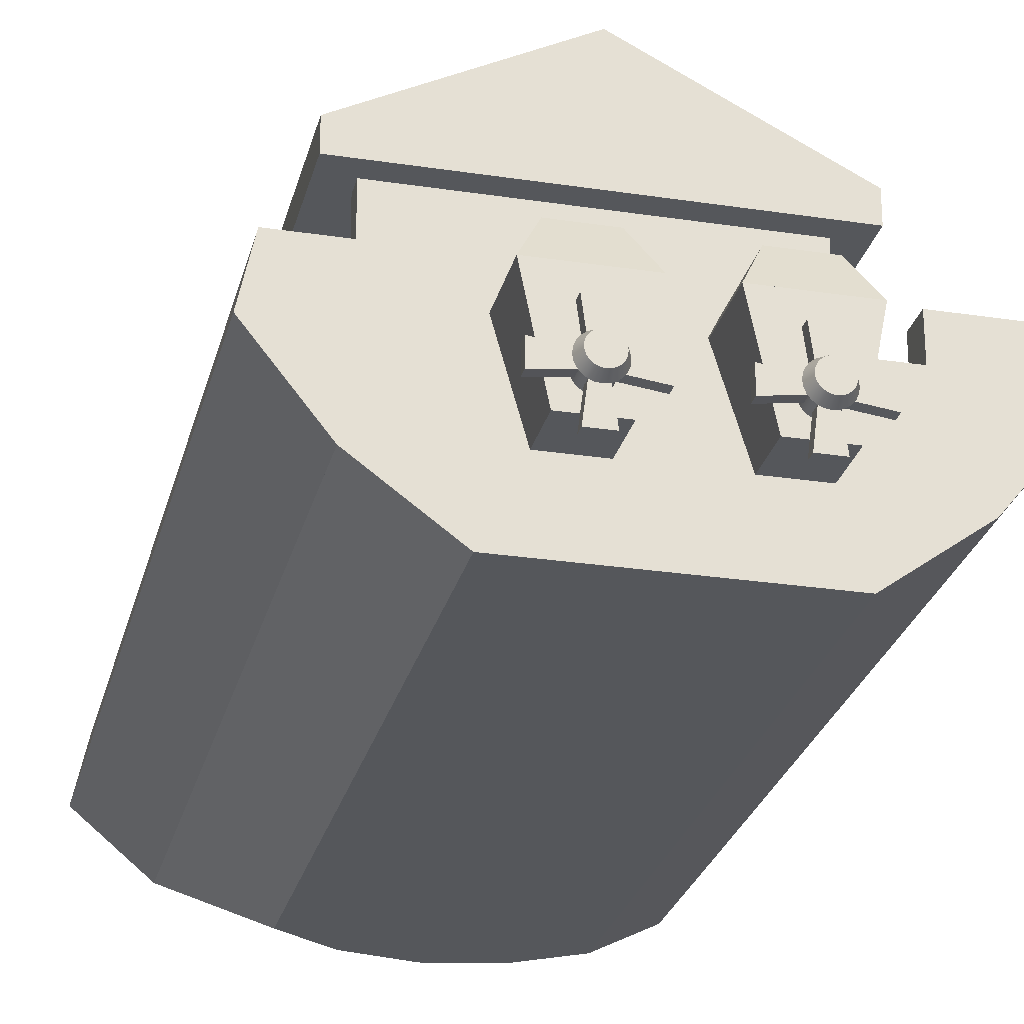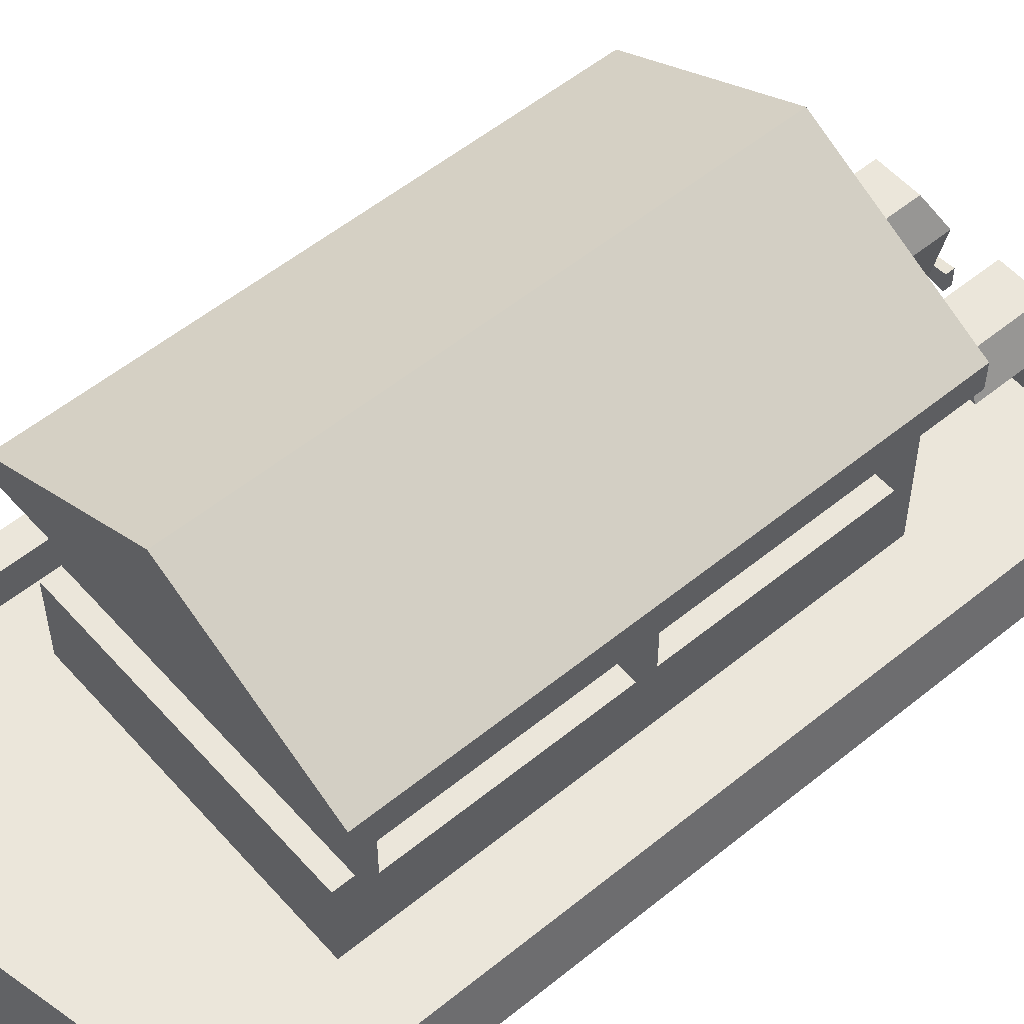
<metadata>
{"format":"obj","ext":"obj","renderer":"f3d","projection":"perspective","resolution":1024,"background":"white","views":[{"elev":-26.4,"azim":166.5,"up":"+Y"},{"elev":54.8,"azim":49.3,"up":"+Y"}]}
</metadata>
<code>
g Mesh1 Group2 Group1 Model
v 0.2175 1 -1.93
v 0.5675 0.8 -2.03
v 0.1175 0.8 -2.03
f 1 2 3
v 0.4675 1 -1.93
f 2 1 4
v 0.4675 1 -1.48
f 1 5 4
v 0.2175 1 -1.48
f 5 1 6
v 0.1175 0.8 -1.48
f 1 7 6
v 0.1175 0.8 -1.68
f 7 1 8
f 8 1 3
v 0.2175 0.3 -1.78
f 3 9 8
v 0.2175 0.3 -2.03
f 9 3 10
v 0.2749 0.4194 -2.03
f 11 10 3
v 0.2819 0.4025 -2.03
f 12 10 11
v 0.293 0.388 -2.03
f 13 10 12
v 0.3075 0.3769 -2.03
f 14 10 13
v 0.4675 0.3 -2.03
f 10 14 15
v 0.3244 0.3699 -2.03
f 15 14 16
v 0.3244 0.3699 -2.13
f 14 17 16
v 0.3075 0.3769 -2.13
f 17 14 18
f 13 18 14
v 0.293 0.388 -2.13
f 18 13 19
v 0.2819 0.4025 -2.13
f 13 20 19
f 20 13 12
v 0.2749 0.4194 -2.13
f 12 21 20
f 21 12 11
v 0.2725 0.4375 -2.13
f 11 22 21
v 0.2725 0.4375 -2.03
f 22 11 23
f 11 3 23
v 0.2749 0.4556 -2.03
f 23 3 24
v 0.2819 0.4725 -2.03
f 24 3 25
v 0.293 0.487 -2.03
f 25 3 26
v 0.3075 0.4981 -2.03
f 26 3 27
v 0.3244 0.5051 -2.03
f 27 3 28
v 0.3425 0.5075 -2.03
f 28 3 29
f 2 29 3
v 0.3606 0.5051 -2.03
f 2 30 29
v 0.3775 0.4981 -2.03
f 2 31 30
v 0.392 0.487 -2.03
f 2 32 31
v 0.4031 0.4725 -2.03
f 2 33 32
v 0.4101 0.4556 -2.03
f 2 34 33
v 0.4125 0.4375 -2.03
f 2 35 34
v 0.4101 0.4194 -2.03
f 2 36 35
f 15 36 2
v 0.4031 0.4025 -2.03
f 36 15 37
v 0.392 0.388 -2.03
f 37 15 38
v 0.3775 0.3769 -2.03
f 38 15 39
v 0.3606 0.3699 -2.03
f 39 15 40
v 0.3425 0.3675 -2.03
f 40 15 41
f 15 16 41
v 0.3425 0.3675 -2.13
f 16 42 41
f 42 16 17
v 0.3199 0.353 -2.13
f 43 42 17
v 0.3425 0.35 -2.13
f 42 43 44
v 0.3255 0.3741 -2.18
f 45 44 43
v 0.3425 0.3719 -2.18
f 44 45 46
v 0.3595 0.3741 -2.18
f 45 47 46
v 0.3097 0.3807 -2.18
f 47 45 48
f 43 48 45
v 0.2988 0.3617 -2.13
f 48 43 49
f 17 49 43
f 49 17 18
v 0.2806 0.3756 -2.13
f 18 50 49
f 50 18 19
v 0.2667 0.3937 -2.13
f 19 51 50
f 51 19 20
v 0.258 0.4149 -2.13
f 20 52 51
f 52 20 21
v 0.255 0.4375 -2.13
f 21 53 52
f 53 21 22
v 0.258 0.4601 -2.13
f 22 54 53
v 0.2749 0.4556 -2.13
f 54 22 55
f 23 55 22
f 55 23 24
v 0.2819 0.4725 -2.13
f 24 56 55
f 56 24 25
v 0.293 0.487 -2.13
f 25 57 56
f 57 25 26
f 27 57 26
v 0.3075 0.4981 -2.13
f 57 27 58
f 28 58 27
v 0.3244 0.5051 -2.13
f 58 28 59
f 29 59 28
v 0.3425 0.5075 -2.13
f 59 29 60
f 30 60 29
v 0.3606 0.5051 -2.13
f 60 30 61
f 31 61 30
v 0.3775 0.4981 -2.13
f 61 31 62
f 32 62 31
v 0.392 0.487 -2.13
f 62 32 63
v 0.4031 0.4725 -2.13
f 32 64 63
f 64 32 33
v 0.4101 0.4556 -2.13
f 33 65 64
f 65 33 34
v 0.4125 0.4375 -2.13
f 34 66 65
f 66 34 35
v 0.4101 0.4194 -2.13
f 35 67 66
f 67 35 36
v 0.4031 0.4025 -2.13
f 36 68 67
f 68 36 37
v 0.392 0.388 -2.13
f 37 69 68
f 69 37 38
f 39 69 38
v 0.3775 0.3769 -2.13
f 69 39 70
f 40 70 39
v 0.3606 0.3699 -2.13
f 70 40 71
f 41 71 40
f 71 41 42
v 0.3651 0.353 -2.13
f 42 72 71
f 72 42 44
f 44 47 72
f 47 44 46
v 0.3753 0.3807 -2.18
f 73 72 47
v 0.3862 0.3617 -2.13
f 72 73 74
v 0.3889 0.3911 -2.18
f 75 74 73
v 0.4044 0.3756 -2.13
f 74 75 76
v 0.4183 0.3937 -2.13
f 75 77 76
v 0.3993 0.4047 -2.18
f 77 75 78
v 0.2857 0.4047 -2.18
f 75 79 78
v 0.2961 0.3911 -2.18
f 75 80 79
f 73 80 75
f 73 48 80
f 47 48 73
f 49 80 48
f 80 49 50
f 50 79 80
f 79 50 51
v 0.2791 0.4205 -2.18
f 51 81 79
f 81 51 52
v 0.2769 0.4375 -2.18
f 52 82 81
f 82 52 53
v 0.2791 0.4545 -2.18
f 53 83 82
f 83 53 54
v 0.2857 0.4703 -2.18
f 54 84 83
v 0.2667 0.4813 -2.13
f 84 54 85
f 54 56 85
f 56 54 55
f 57 85 56
v 0.2806 0.4994 -2.13
f 85 57 86
f 58 86 57
v 0.2988 0.5133 -2.13
f 86 58 87
f 59 87 58
v 0.3199 0.522 -2.13
f 87 59 88
f 60 88 59
v 0.3425 0.525 -2.13
f 88 60 89
v 0.3651 0.522 -2.13
f 60 90 89
f 90 60 61
v 0.3862 0.5133 -2.13
f 61 91 90
f 91 61 62
v 0.4044 0.4994 -2.13
f 62 92 91
f 92 62 63
v 0.4183 0.4813 -2.13
f 63 93 92
f 93 63 64
v 0.427 0.4601 -2.13
f 64 94 93
f 94 64 65
f 66 94 65
v 0.43 0.4375 -2.13
f 94 66 95
f 67 95 66
v 0.427 0.4149 -2.13
f 95 67 96
f 68 96 67
f 96 68 77
f 69 77 68
f 77 69 76
f 70 76 69
f 76 70 74
f 71 74 70
f 74 71 72
f 78 96 77
v 0.4059 0.4205 -2.18
f 96 78 97
f 78 81 97
f 78 79 81
f 97 81 82
v 0.4081 0.4375 -2.18
f 97 82 98
f 98 82 83
v 0.4059 0.4545 -2.18
f 98 83 99
f 99 83 84
v 0.3993 0.4703 -2.18
f 99 84 100
v 0.2961 0.4839 -2.18
f 100 84 101
f 85 101 84
f 101 85 86
f 87 101 86
v 0.3097 0.4943 -2.18
f 101 87 102
f 88 102 87
v 0.3255 0.5009 -2.18
f 102 88 103
f 89 103 88
v 0.3425 0.5031 -2.18
f 103 89 104
v 0.3595 0.5009 -2.18
f 89 105 104
f 105 89 90
v 0.3753 0.4943 -2.18
f 90 106 105
f 106 90 91
v 0.3889 0.4839 -2.18
f 91 107 106
f 107 91 92
f 92 100 107
f 100 92 93
f 93 99 100
f 99 93 94
f 94 98 99
f 98 94 95
f 95 97 98
f 97 95 96
f 100 101 107
f 107 101 102
f 107 102 106
f 106 102 105
f 105 102 103
f 105 103 104
v 0.4675 0.3 -1.78
f 2 108 15
v 0.5675 0.8 -1.68
f 108 2 109
f 4 109 2
f 5 109 4
v 0.5675 0.8 -1.48
f 109 5 110
f 5 7 110
f 7 5 6
f 7 109 110
f 109 7 8
f 9 109 8
f 109 9 108
f 9 15 108
f 15 9 10
f 8 2 109
f 2 8 3
g Mesh2 Group3 Group1 Model
v -0.4675 1 -1.93
v -0.1175 0.8 -2.03
v -0.5675 0.8 -2.03
f 111 112 113
v -0.2175 1 -1.93
f 112 111 114
v -0.2175 1 -1.48
f 111 115 114
v -0.4675 1 -1.48
f 115 111 116
v -0.5675 0.8 -1.48
f 111 117 116
v -0.5675 0.8 -1.68
f 117 111 118
f 118 111 113
v -0.4675 0.3 -1.78
f 113 119 118
v -0.4675 0.3 -2.03
f 119 113 120
v -0.4101 0.4194 -2.03
f 121 120 113
v -0.4031 0.4025 -2.03
f 122 120 121
v -0.392 0.388 -2.03
f 123 120 122
v -0.3775 0.3769 -2.03
f 124 120 123
v -0.2175 0.3 -2.03
f 120 124 125
v -0.3606 0.3699 -2.03
f 125 124 126
v -0.3606 0.3699 -2.13
f 124 127 126
v -0.3775 0.3769 -2.13
f 127 124 128
f 123 128 124
v -0.392 0.388 -2.13
f 128 123 129
v -0.4031 0.4025 -2.13
f 123 130 129
f 130 123 122
v -0.4101 0.4194 -2.13
f 122 131 130
f 131 122 121
v -0.4125 0.4375 -2.13
f 121 132 131
v -0.4125 0.4375 -2.03
f 132 121 133
f 121 113 133
v -0.4101 0.4556 -2.03
f 133 113 134
v -0.4031 0.4725 -2.03
f 134 113 135
v -0.392 0.487 -2.03
f 135 113 136
v -0.3775 0.4981 -2.03
f 136 113 137
v -0.3606 0.5051 -2.03
f 137 113 138
v -0.3425 0.5075 -2.03
f 138 113 139
f 112 139 113
v -0.3244 0.5051 -2.03
f 112 140 139
v -0.3075 0.4981 -2.03
f 112 141 140
v -0.293 0.487 -2.03
f 112 142 141
v -0.2819 0.4725 -2.03
f 112 143 142
v -0.2749 0.4556 -2.03
f 112 144 143
v -0.2725 0.4375 -2.03
f 112 145 144
v -0.2749 0.4194 -2.03
f 112 146 145
f 125 146 112
v -0.2819 0.4025 -2.03
f 146 125 147
v -0.293 0.388 -2.03
f 147 125 148
v -0.3075 0.3769 -2.03
f 148 125 149
v -0.3244 0.3699 -2.03
f 149 125 150
v -0.3425 0.3675 -2.03
f 150 125 151
f 125 126 151
v -0.3425 0.3675 -2.13
f 126 152 151
f 152 126 127
v -0.3651 0.353 -2.13
f 153 152 127
v -0.3425 0.35 -2.13
f 152 153 154
v -0.3595 0.3741 -2.18
f 155 154 153
v -0.3425 0.3719 -2.18
f 154 155 156
v -0.3255 0.3741 -2.18
f 155 157 156
v -0.3753 0.3807 -2.18
f 157 155 158
f 153 158 155
v -0.3862 0.3617 -2.13
f 158 153 159
f 127 159 153
f 159 127 128
v -0.4044 0.3756 -2.13
f 128 160 159
f 160 128 129
v -0.4183 0.3937 -2.13
f 129 161 160
f 161 129 130
v -0.427 0.4149 -2.13
f 130 162 161
f 162 130 131
v -0.43 0.4375 -2.13
f 131 163 162
f 163 131 132
v -0.427 0.4601 -2.13
f 132 164 163
v -0.4101 0.4556 -2.13
f 164 132 165
f 133 165 132
f 165 133 134
v -0.4031 0.4725 -2.13
f 134 166 165
f 166 134 135
v -0.392 0.487 -2.13
f 135 167 166
f 167 135 136
f 137 167 136
v -0.3775 0.4981 -2.13
f 167 137 168
f 138 168 137
v -0.3606 0.5051 -2.13
f 168 138 169
f 139 169 138
v -0.3425 0.5075 -2.13
f 169 139 170
f 140 170 139
v -0.3244 0.5051 -2.13
f 170 140 171
f 141 171 140
v -0.3075 0.4981 -2.13
f 171 141 172
f 142 172 141
v -0.293 0.487 -2.13
f 172 142 173
v -0.2819 0.4725 -2.13
f 142 174 173
f 174 142 143
v -0.2749 0.4556 -2.13
f 143 175 174
f 175 143 144
v -0.2725 0.4375 -2.13
f 144 176 175
f 176 144 145
v -0.2749 0.4194 -2.13
f 145 177 176
f 177 145 146
v -0.2819 0.4025 -2.13
f 146 178 177
f 178 146 147
v -0.293 0.388 -2.13
f 147 179 178
f 179 147 148
f 149 179 148
v -0.3075 0.3769 -2.13
f 179 149 180
f 150 180 149
v -0.3244 0.3699 -2.13
f 180 150 181
f 151 181 150
f 181 151 152
v -0.3199 0.353 -2.13
f 152 182 181
f 182 152 154
f 154 157 182
f 157 154 156
v -0.3097 0.3807 -2.18
f 183 182 157
v -0.2988 0.3617 -2.13
f 182 183 184
v -0.2961 0.3911 -2.18
f 185 184 183
v -0.2806 0.3756 -2.13
f 184 185 186
v -0.2667 0.3937 -2.13
f 185 187 186
v -0.2857 0.4047 -2.18
f 187 185 188
v -0.3993 0.4047 -2.18
f 185 189 188
v -0.3889 0.3911 -2.18
f 185 190 189
f 183 190 185
f 183 158 190
f 157 158 183
f 159 190 158
f 190 159 160
f 160 189 190
f 189 160 161
v -0.4059 0.4205 -2.18
f 161 191 189
f 191 161 162
v -0.4081 0.4375 -2.18
f 162 192 191
f 192 162 163
v -0.4059 0.4545 -2.18
f 163 193 192
f 193 163 164
v -0.3993 0.4703 -2.18
f 164 194 193
v -0.4183 0.4813 -2.13
f 194 164 195
f 164 166 195
f 166 164 165
f 167 195 166
v -0.4044 0.4994 -2.13
f 195 167 196
f 168 196 167
v -0.3862 0.5133 -2.13
f 196 168 197
f 169 197 168
v -0.3651 0.522 -2.13
f 197 169 198
f 170 198 169
v -0.3425 0.525 -2.13
f 198 170 199
v -0.3199 0.522 -2.13
f 170 200 199
f 200 170 171
v -0.2988 0.5133 -2.13
f 171 201 200
f 201 171 172
v -0.2806 0.4994 -2.13
f 172 202 201
f 202 172 173
v -0.2667 0.4813 -2.13
f 173 203 202
f 203 173 174
v -0.258 0.4601 -2.13
f 174 204 203
f 204 174 175
f 176 204 175
v -0.255 0.4375 -2.13
f 204 176 205
f 177 205 176
v -0.258 0.4149 -2.13
f 205 177 206
f 178 206 177
f 206 178 187
f 179 187 178
f 187 179 186
f 180 186 179
f 186 180 184
f 181 184 180
f 184 181 182
f 188 206 187
v -0.2791 0.4205 -2.18
f 206 188 207
f 188 191 207
f 188 189 191
f 207 191 192
v -0.2769 0.4375 -2.18
f 207 192 208
f 208 192 193
v -0.2791 0.4545 -2.18
f 208 193 209
f 209 193 194
v -0.2857 0.4703 -2.18
f 209 194 210
v -0.3889 0.4839 -2.18
f 210 194 211
f 195 211 194
f 211 195 196
f 197 211 196
v -0.3753 0.4943 -2.18
f 211 197 212
f 198 212 197
v -0.3595 0.5009 -2.18
f 212 198 213
f 199 213 198
v -0.3425 0.5031 -2.18
f 213 199 214
v -0.3255 0.5009 -2.18
f 199 215 214
f 215 199 200
v -0.3097 0.4943 -2.18
f 200 216 215
f 216 200 201
v -0.2961 0.4839 -2.18
f 201 217 216
f 217 201 202
f 202 210 217
f 210 202 203
f 203 209 210
f 209 203 204
f 204 208 209
f 208 204 205
f 205 207 208
f 207 205 206
f 210 211 217
f 217 211 212
f 217 212 216
f 216 212 215
f 215 212 213
f 215 213 214
v -0.2175 0.3 -1.78
f 112 218 125
v -0.1175 0.8 -1.68
f 218 112 219
f 114 219 112
f 115 219 114
v -0.1175 0.8 -1.48
f 219 115 220
f 115 117 220
f 117 115 116
f 117 219 220
f 219 117 118
f 119 219 118
f 219 119 218
f 119 125 218
f 125 119 120
f 118 112 219
f 112 118 113
g Mesh3 Group4 Group1 Model
v -0.5625 0.3825 -2.105
v -0.5625 0.4925 -2.055
v -0.5625 0.4925 -2.105
f 221 222 223
v -0.5625 0.3825 -2.055
f 222 221 224
v -0.3731 0.4069 -2.105
f 225 224 221
v -0.3731 0.4069 -2.055
f 224 225 226
v -0.3975 0.2175 -2.055
f 225 227 226
v -0.3975 0.2175 -2.105
f 227 225 228
v -0.2875 0.2175 -2.105
f 225 229 228
v -0.3731 0.4681 -2.105
f 229 225 230
f 221 230 225
f 230 221 223
f 222 230 223
v -0.3731 0.4681 -2.055
f 230 222 231
f 222 226 231
f 226 222 224
v -0.2875 0.2175 -2.055
f 226 232 231
f 232 226 227
f 228 232 227
f 232 228 229
v -0.3119 0.4069 -2.105
f 233 232 229
v -0.3119 0.4069 -2.055
f 232 233 234
v -0.1225 0.3825 -2.055
f 233 235 234
v -0.1225 0.3825 -2.105
f 235 233 236
v -0.3119 0.4681 -2.105
f 237 236 233
v -0.1225 0.4925 -2.105
f 236 237 238
v -0.1225 0.4925 -2.055
f 237 239 238
v -0.3119 0.4681 -2.055
f 239 237 240
v -0.2875 0.6575 -2.105
f 241 240 237
v -0.2875 0.6575 -2.055
f 240 241 242
v -0.3975 0.6575 -2.055
f 241 243 242
v -0.3975 0.6575 -2.105
f 243 241 244
f 241 230 244
f 230 241 237
f 230 237 233
f 229 230 233
f 231 244 230
f 244 231 243
f 231 242 243
f 242 231 240
f 240 231 234
f 231 232 234
f 235 240 234
f 240 235 239
f 235 238 239
f 238 235 236
g Mesh4 Group5 Group1 Model
v 0.1225 0.3825 -2.105
v 0.1225 0.4925 -2.055
v 0.1225 0.4925 -2.105
f 245 246 247
v 0.1225 0.3825 -2.055
f 246 245 248
v 0.3119 0.4069 -2.105
f 249 248 245
v 0.3119 0.4069 -2.055
f 248 249 250
v 0.2875 0.2175 -2.055
f 249 251 250
v 0.2875 0.2175 -2.105
f 251 249 252
v 0.3975 0.2175 -2.105
f 249 253 252
v 0.3119 0.4681 -2.105
f 253 249 254
f 245 254 249
f 254 245 247
f 246 254 247
v 0.3119 0.4681 -2.055
f 254 246 255
f 246 250 255
f 250 246 248
v 0.3975 0.2175 -2.055
f 250 256 255
f 256 250 251
f 252 256 251
f 256 252 253
v 0.3731 0.4069 -2.105
f 257 256 253
v 0.3731 0.4069 -2.055
f 256 257 258
v 0.5625 0.3825 -2.055
f 257 259 258
v 0.5625 0.3825 -2.105
f 259 257 260
v 0.3731 0.4681 -2.105
f 261 260 257
v 0.5625 0.4925 -2.105
f 260 261 262
v 0.5625 0.4925 -2.055
f 261 263 262
v 0.3731 0.4681 -2.055
f 263 261 264
v 0.3975 0.6575 -2.105
f 265 264 261
v 0.3975 0.6575 -2.055
f 264 265 266
v 0.2875 0.6575 -2.055
f 265 267 266
v 0.2875 0.6575 -2.105
f 267 265 268
f 265 254 268
f 254 265 261
f 254 261 257
f 253 254 257
f 255 268 254
f 268 255 267
f 255 266 267
f 266 255 264
f 264 255 258
f 255 256 258
f 259 264 258
f 264 259 263
f 259 262 263
f 262 259 260
g Mesh5 Group1 Model
v 1.02 0.3 2.112
v 0.7324 0.7 2.807
v 0.558 0.3 2.424
f 269 270 271
v 1.339 0.7 2.397
f 270 269 272
v 1.339 0.7 -1.68
f 269 273 272
v 1.02 0.3 -1.68
f 273 269 274
f 271 274 269
v -2.888e-15 0.3 2.544
f 275 274 271
v -0.558 0.3 2.424
f 276 274 275
v -1.02 0.3 2.112
f 277 274 276
v -1.02 0.3 -1.68
f 274 277 278
v -1.339 0.7 -1.68
f 277 279 278
v -1.339 0.7 2.397
f 279 277 280
v -0.7324 0.7 2.807
f 277 281 280
f 281 277 276
v -0.612 -1.603e-31 1.68
f 282 276 277
v -0.3348 -1.603e-31 1.867
f 276 282 283
v 0.612 -1.603e-31 -1.68
f 282 284 283
v -0.612 -1.603e-31 -1.68
f 284 282 285
f 277 285 282
f 285 277 278
f 278 284 285
f 284 278 274
f 279 274 278
f 274 279 273
v -0.8175 0.8 -1.68
f 279 286 273
v -1.275 1 -1.68
f 286 279 287
v -1.275 1 2.34
f 279 288 287
f 288 279 280
f 273 280 279
f 280 273 281
v 0 0.7 2.964
f 281 273 289
f 289 273 270
f 270 273 272
v 1.275 1 2.34
f 273 290 272
v 1.275 1 -1.68
f 290 273 291
v 0.8175 0.8 -1.68
f 273 292 291
f 292 273 286
v 0.8175 0.8 -1.53
f 292 286 293
v 0.825 0.8 -0.84
f 286 294 293
v -0.8175 0.8 -1.53
f 295 294 286
v -0.825 0.8 -0.84
f 295 296 294
v -1.125 0.8 -1.53
f 297 296 295
v -0.825 0.8 1.894
f 296 297 298
v -1.125 0.8 2.254
f 299 298 297
v -0.6263 0.8 2.591
f 298 299 300
v -1.125 1 2.254
f 301 300 299
v -0.6263 1 2.591
f 300 301 302
v -0.6975 1 2.73
f 301 303 302
f 301 288 303
f 288 301 287
v -1.125 1 -1.53
f 304 287 301
v -0.8175 1 -1.68
f 287 304 305
v -0.8175 1 -1.53
f 305 304 306
f 297 306 304
f 306 297 295
f 286 306 295
f 306 286 305
f 286 287 305
f 301 297 304
f 297 301 299
f 280 303 288
f 303 280 281
v 0 1 2.88
f 281 307 303
f 307 281 289
f 276 289 281
f 289 276 275
f 283 275 276
v 0 -1.603e-31 1.939
f 275 283 308
f 283 284 308
v 0.3348 -1.603e-31 1.867
f 308 284 309
v 0.612 -9.024e-17 1.68
f 309 284 310
f 274 310 284
f 310 274 269
f 271 310 269
f 310 271 309
f 271 308 309
f 308 271 275
f 271 289 275
f 289 271 270
v 0.6975 1 2.73
f 311 289 270
f 289 311 307
v 0 1 2.726
f 312 307 311
f 302 307 312
f 302 303 307
v 0 0.8 2.726
f 313 302 312
f 302 313 300
v 0.825 0.8 1.894
f 314 300 313
f 298 300 314
v 0.825 1.275 1.894
f 315 298 314
v -0.825 1.275 1.894
f 298 315 316
v -0.825 1.275 1.794
f 315 317 316
v 0.825 1.275 1.794
f 317 315 318
v 0.825 1.175 1.694
f 315 319 318
f 314 319 315
f 319 314 294
v 1.125 0.8 2.254
f 314 320 294
v 0.6263 0.8 2.591
f 314 321 320
f 314 313 321
f 312 321 313
v 0.6263 1 2.591
f 321 312 322
f 312 311 322
v 1.125 1 2.254
f 322 311 323
f 323 311 290
f 270 290 311
f 290 270 272
v 1.125 1 -1.53
f 323 290 324
f 291 324 290
v 0.8175 1 -1.68
f 325 324 291
v 0.8175 1 -1.53
f 324 325 326
f 325 293 326
f 293 325 292
f 291 292 325
f 293 324 326
v 1.125 0.8 -1.53
f 324 293 327
f 293 294 327
f 327 294 320
f 320 324 327
f 324 320 323
f 320 322 323
f 322 320 321
v 0.825 1.175 0.527
f 319 294 328
v 0.825 1.175 0.427
f 328 294 329
v 0.825 1.175 -0.74
f 329 294 330
v 0.825 1.75 -0.74
f 330 294 331
v 0.825 1.75 -0.84
f 331 294 332
v -0.825 1.75 -0.84
f 294 333 332
f 333 294 296
v -0.825 1.175 -0.74
f 296 334 333
v -0.825 1.175 0.427
f 296 335 334
v -0.825 1.175 0.527
f 296 336 335
v -0.825 1.175 1.694
f 296 337 336
f 298 337 296
f 298 317 337
f 317 298 316
v -0.825 1.75 1.694
f 337 317 338
v -0.825 1.75 1.794
f 338 317 339
v 0.825 1.75 1.794
f 317 340 339
f 340 317 318
f 318 319 340
v 0.825 1.75 1.694
f 341 340 319
v 0.975 1.75 -0.96
f 341 342 340
v 0.825 1.75 0.527
f 343 342 341
v 0.825 1.75 0.427
f 344 342 343
f 331 342 344
f 332 342 331
f 333 342 332
v -0.975 1.75 -0.96
f 333 345 342
v -0.975 1.75 1.914
f 345 333 346
f 339 346 333
v 0.975 1.75 1.914
f 346 339 347
f 347 339 340
f 340 338 339
v -0.725 1.75 1.694
f 338 340 348
v -0.725 1.75 0.527
f 348 340 349
v -0.725 1.75 0.427
f 349 340 350
v 0.725 1.75 1.694
f 350 340 351
f 351 340 341
f 351 343 341
v 0.725 1.75 0.527
f 343 351 352
v -0.725 1.75 -0.74
f 352 353 351
v 0.725 1.75 -0.74
f 354 353 352
f 332 353 354
f 333 353 332
v -0.825 1.75 -0.74
f 353 333 355
f 339 333 355
f 333 334 355
f 334 353 355
v -0.725 1.175 -0.74
f 353 334 356
v -0.725 1.175 0.427
f 334 357 356
f 357 334 335
v -0.825 1.75 0.427
f 358 357 335
f 357 358 350
f 358 353 350
f 353 358 355
f 339 355 358
v -0.825 1.75 0.527
f 339 358 359
f 358 336 359
f 335 336 358
f 336 349 359
v -0.725 1.175 0.527
f 349 336 360
v -0.725 1.175 1.694
f 336 361 360
f 361 336 337
f 338 361 337
f 361 338 348
f 338 349 348
f 349 338 359
f 339 359 338
f 349 358 359
f 358 349 350
f 349 361 348
f 361 349 360
f 350 351 353
f 353 357 350
f 357 353 356
f 332 354 331
v 0.725 1.75 0.427
f 331 362 354
f 362 331 344
f 362 343 344
f 343 362 352
f 354 352 362
v 0.725 1.175 -0.74
f 362 363 354
v 0.725 1.175 0.427
f 363 362 364
f 362 329 364
f 329 362 344
f 344 343 329
f 328 329 343
v 0.725 1.175 0.527
f 343 365 328
f 365 343 352
f 351 365 352
v 0.725 1.175 1.694
f 365 351 366
f 351 319 366
f 319 351 341
f 319 365 366
f 365 319 328
f 329 363 364
f 363 329 330
f 331 363 330
f 363 331 354
f 347 340 342
v 0.975 1.899 1.914
f 342 367 347
v 0.975 1.899 -0.96
f 367 342 368
v -0.975 1.899 -0.96
f 342 369 368
f 369 342 345
f 346 369 345
v -0.975 1.899 1.914
f 369 346 370
f 346 367 370
f 367 346 347
v 5.775e-15 2.4 1.914
f 370 367 371
v 5.775e-15 2.4 -0.96
f 367 372 371
f 372 367 368
f 368 369 372
f 370 372 369
f 372 370 371

</code>
